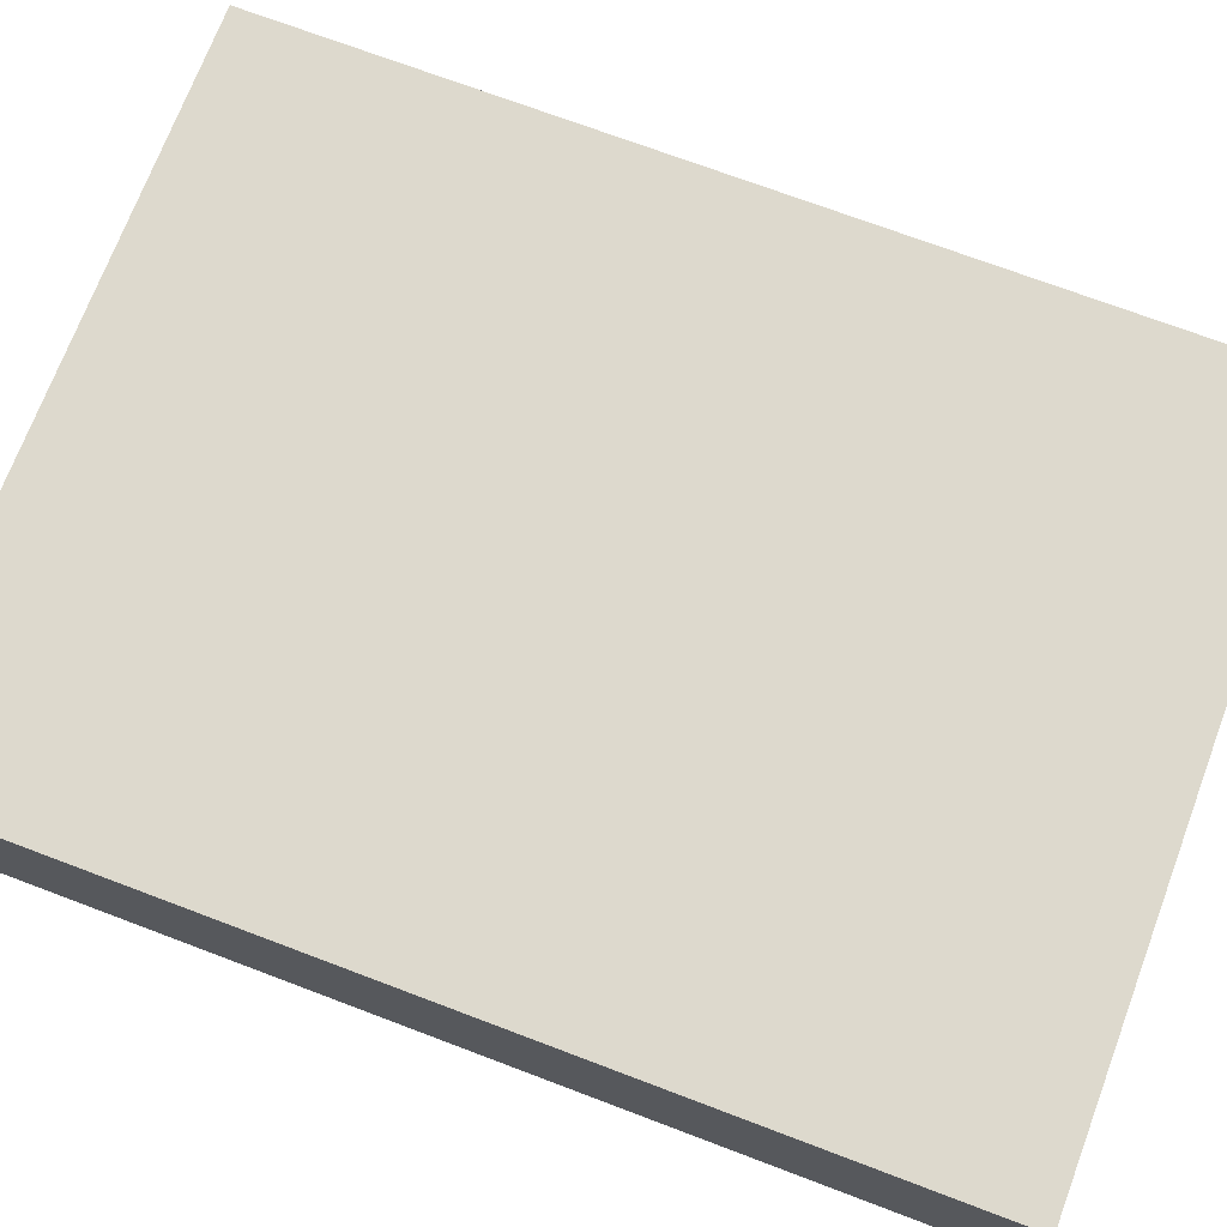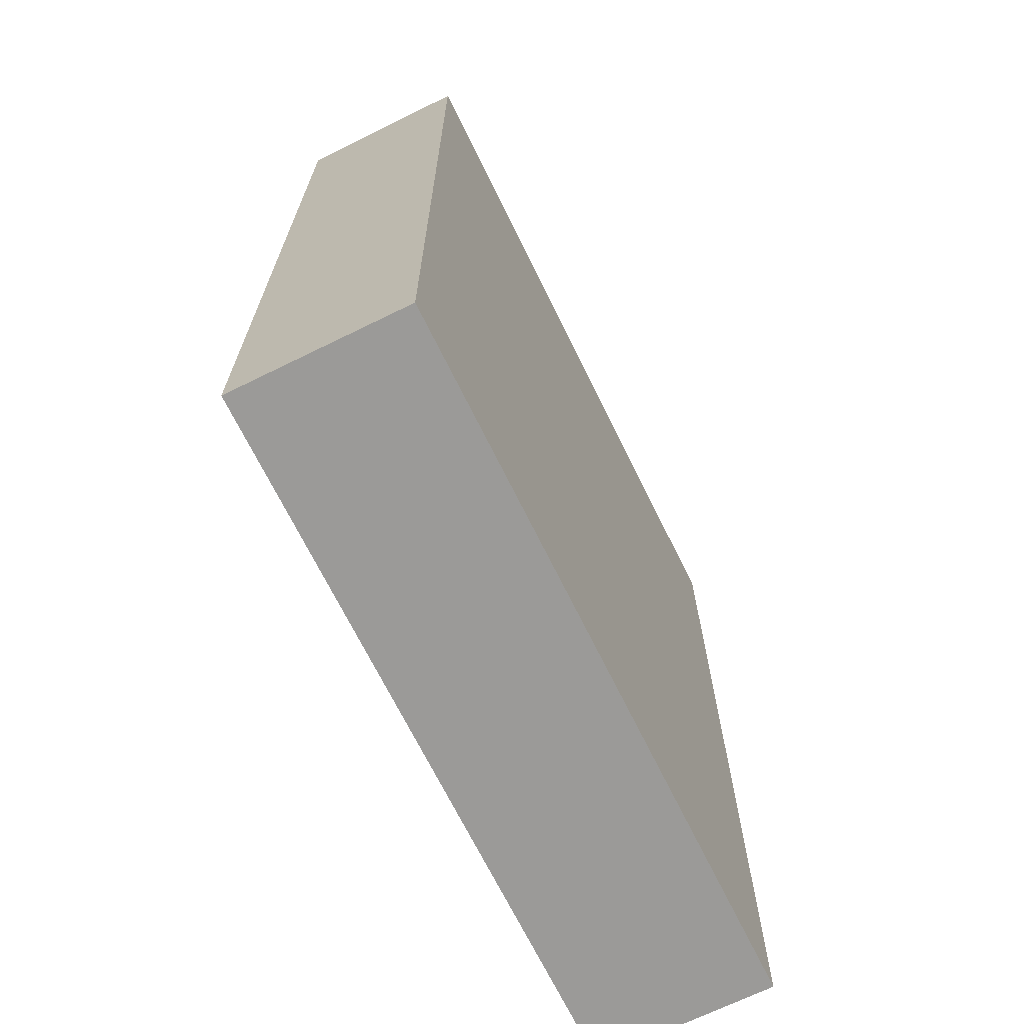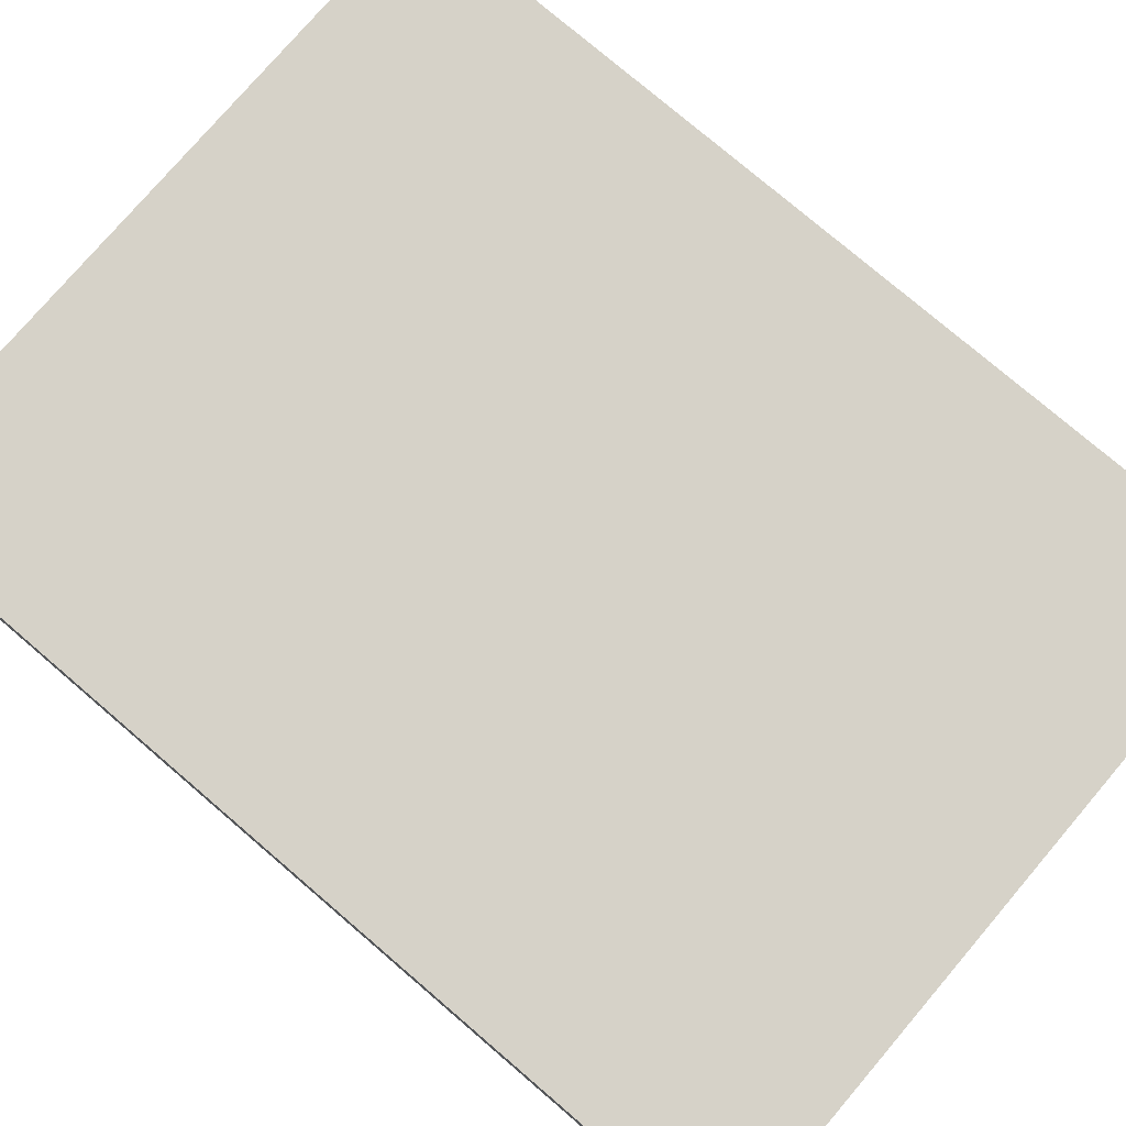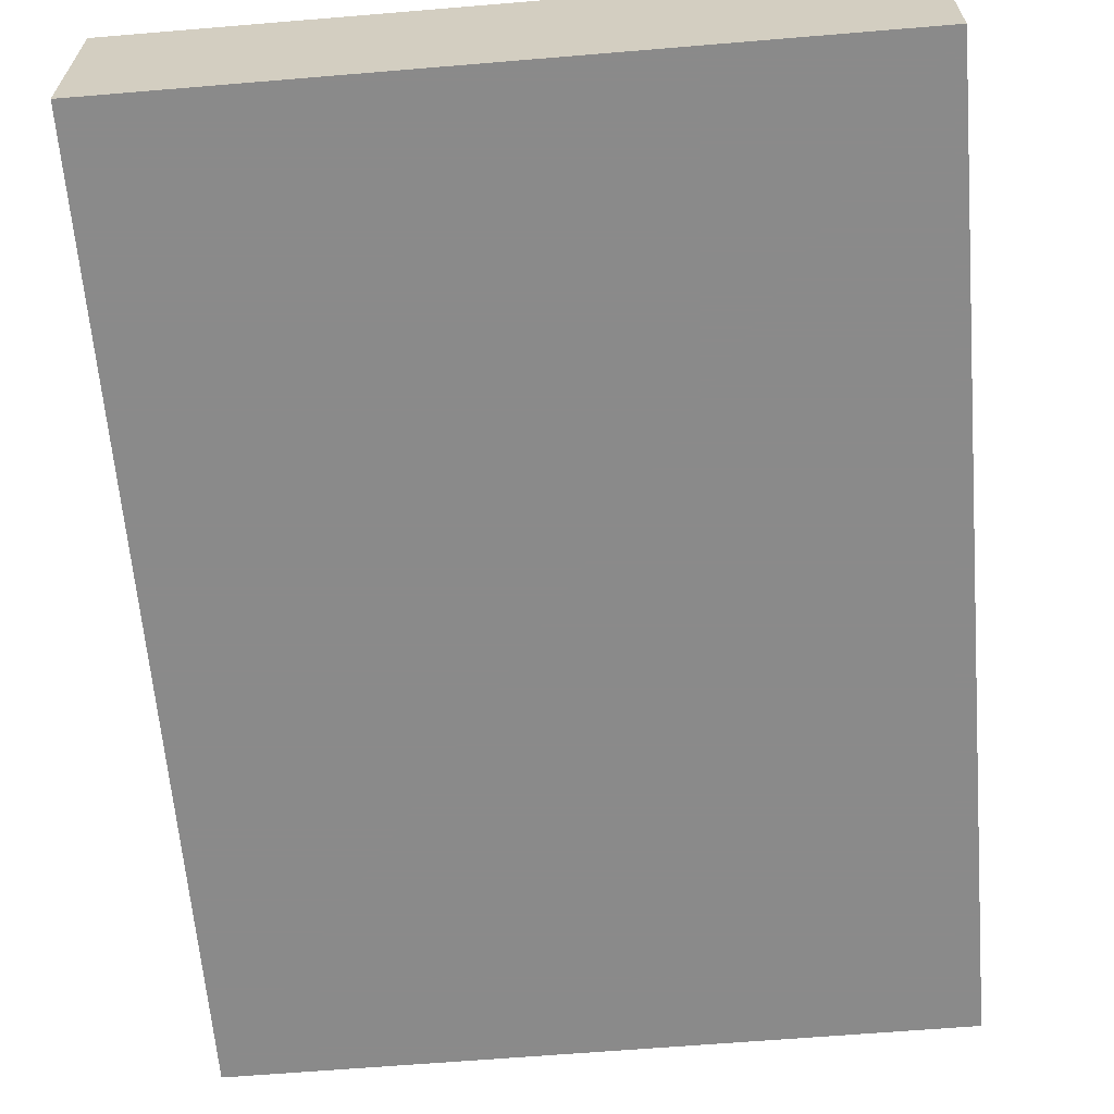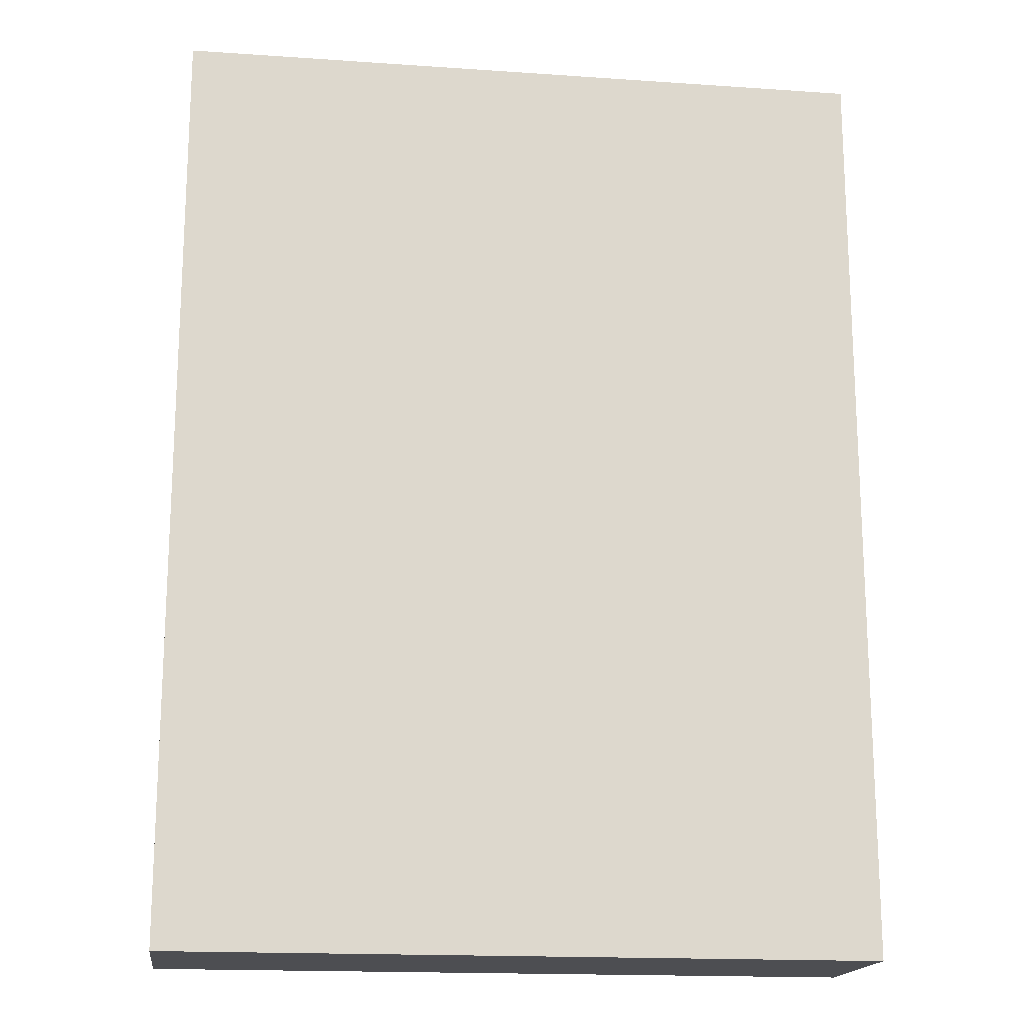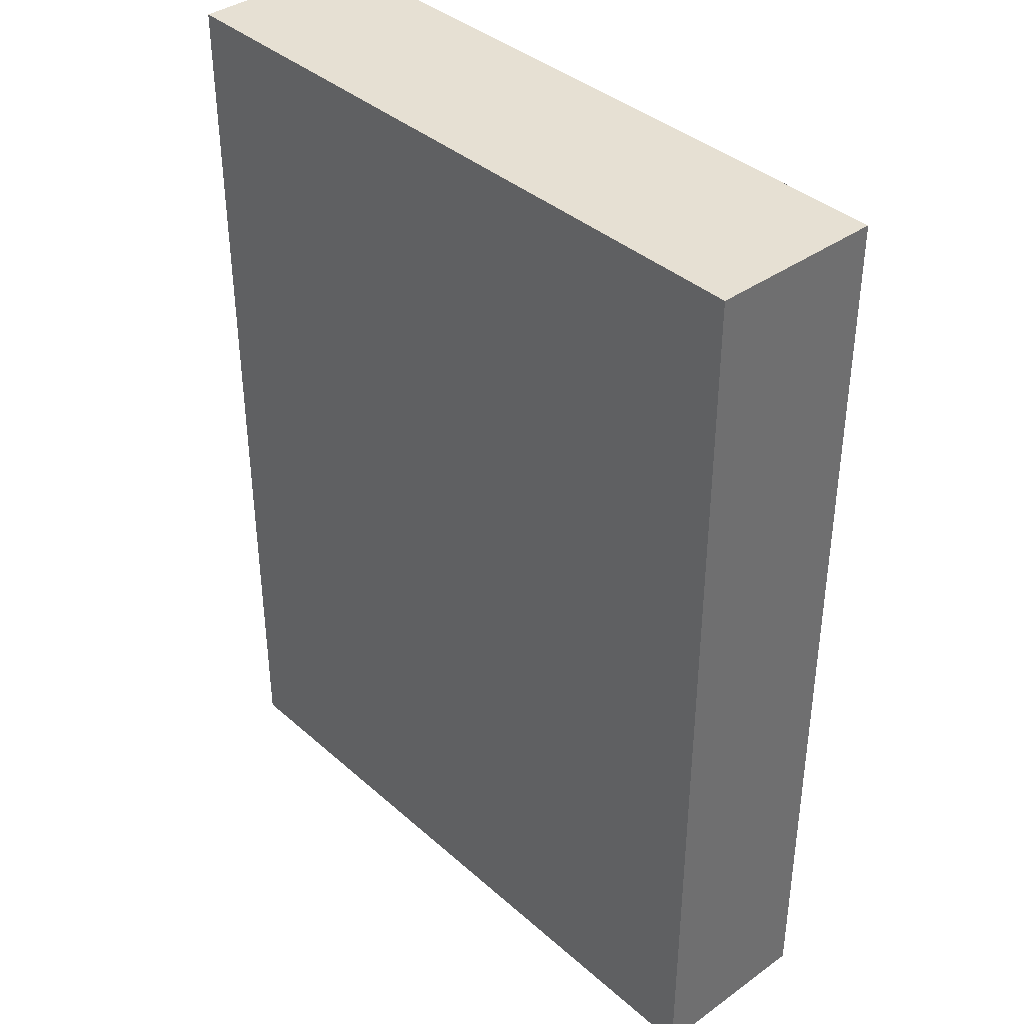
<metadata>
{"format":"obj","ext":"obj","renderer":"f3d","projection":"perspective","resolution":1024,"background":"white","views":[{"elev":72.0,"azim":110.7,"up":"+Z"},{"elev":-69.3,"azim":116.2,"up":"+Y"},{"elev":77.6,"azim":-49.5,"up":"+Z"},{"elev":-63.6,"azim":4.8,"up":"+Z"},{"elev":-17.2,"azim":172.2,"up":"+Y"},{"elev":38.3,"azim":47.9,"up":"+Y"}]}
</metadata>
<code>
v -0.09703 -0.1291 -0.02416
v -0.09703 -0.1291 0.02416
v -0.09703 0.1291 -0.02416
v -0.09703 0.1291 0.02416
v 0.09703 -0.1291 -0.02416
v 0.09703 -0.1291 0.02416
v 0.09703 0.1291 -0.02416
v 0.09703 0.1291 0.02416
f 2 4 1
f 5 2 1
f 1 4 3
f 3 5 1
f 2 8 4
f 6 2 5
f 6 8 2
f 4 8 3
f 7 5 3
f 3 8 7
f 7 6 5
f 8 6 7

</code>
